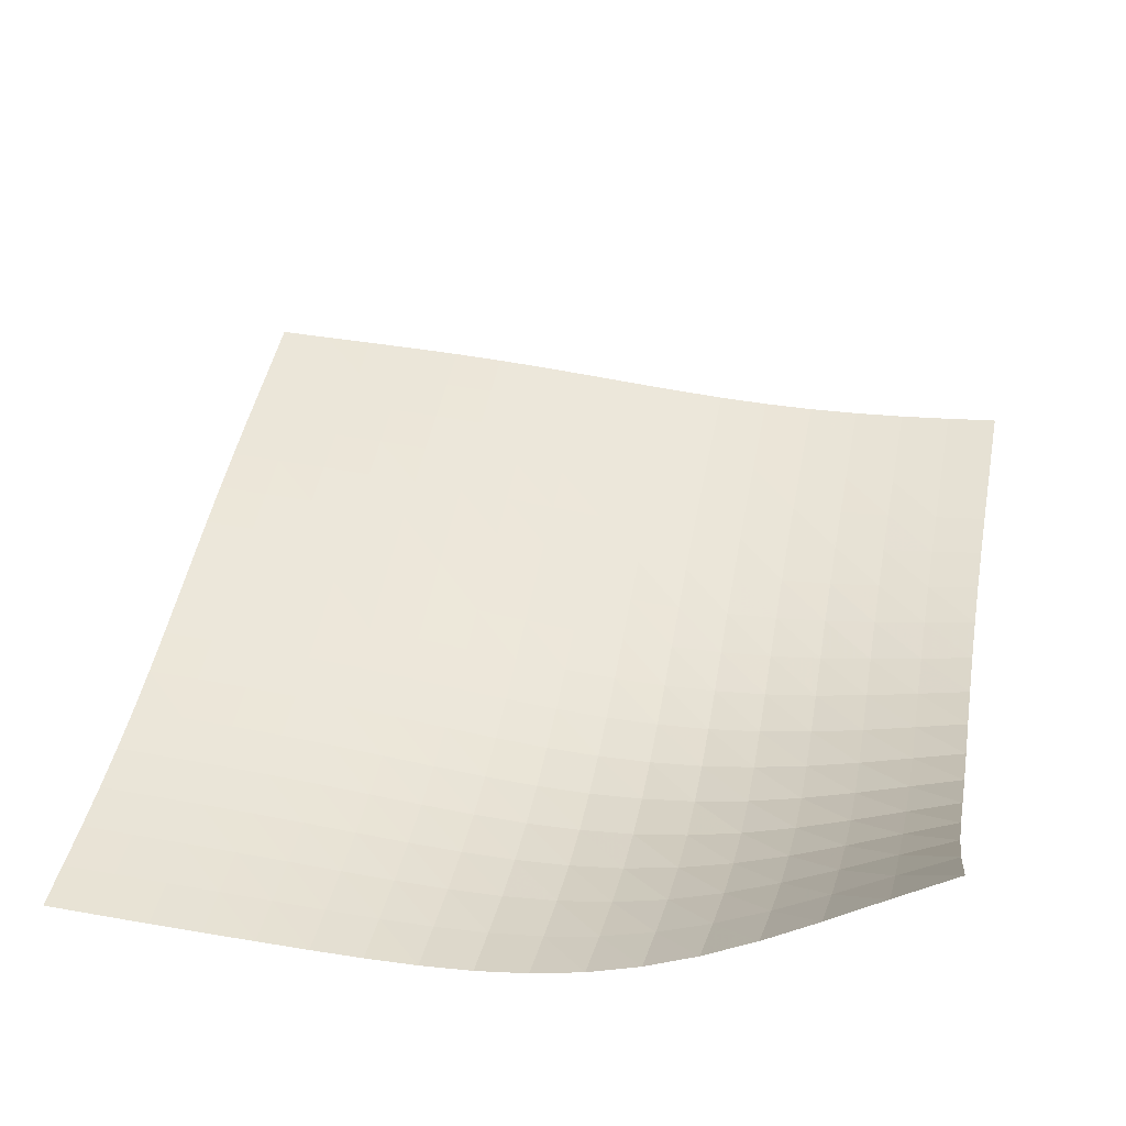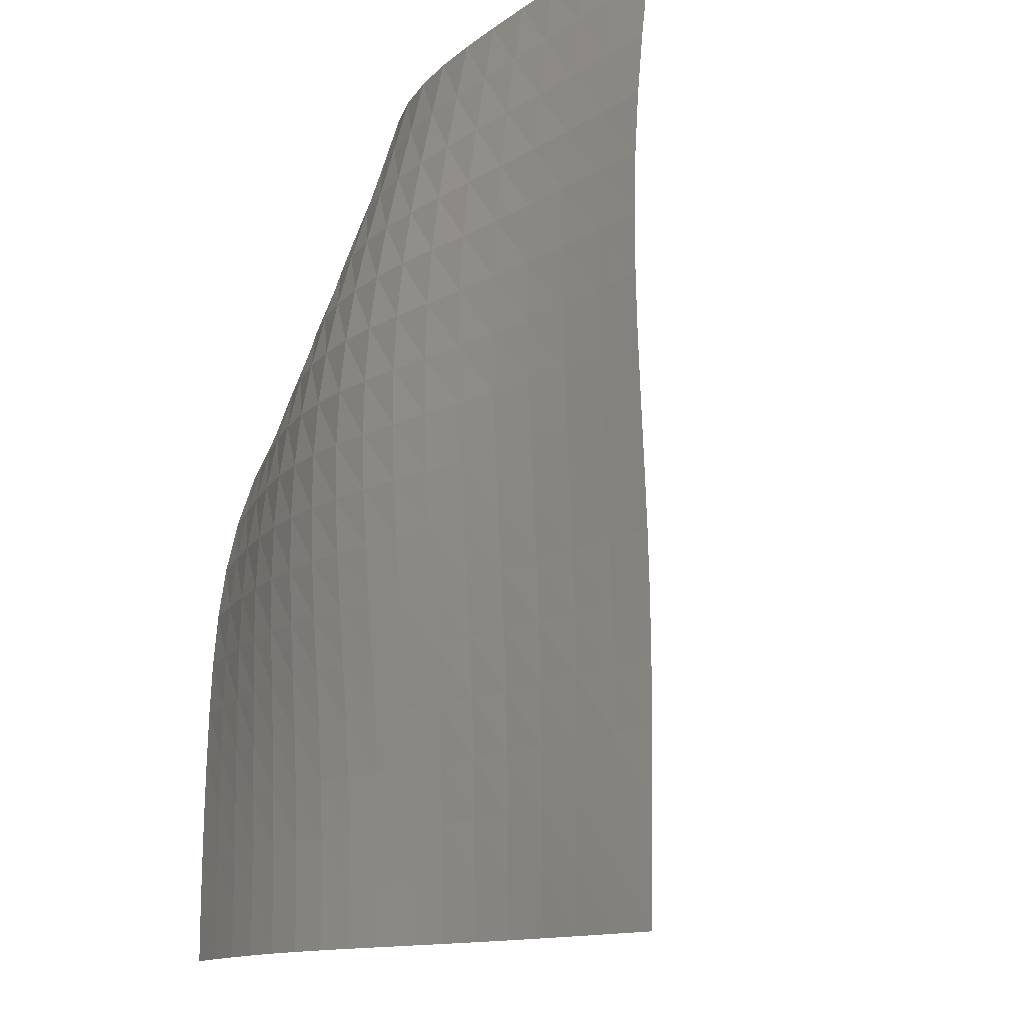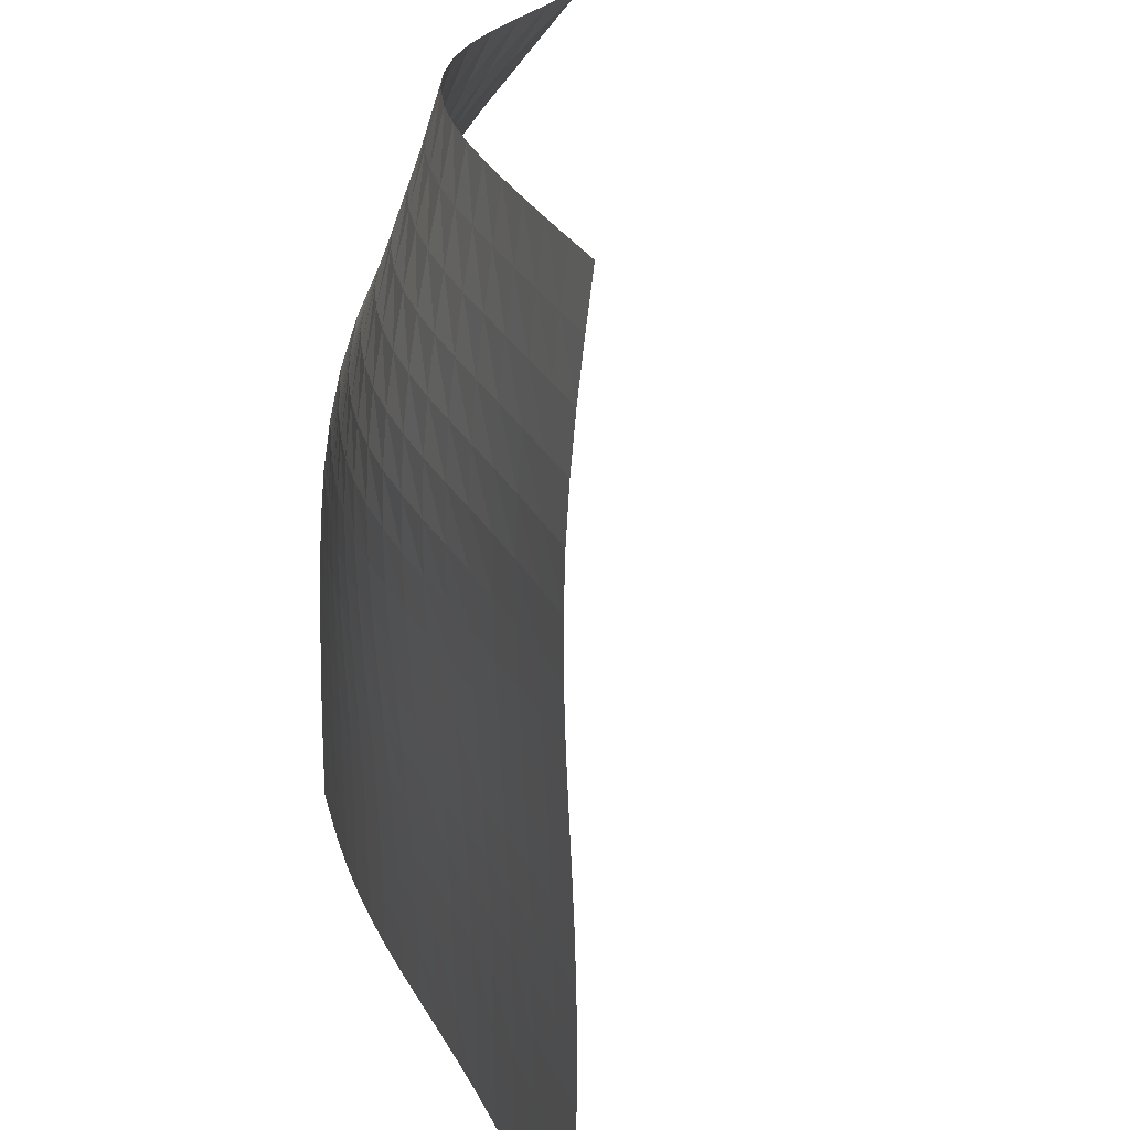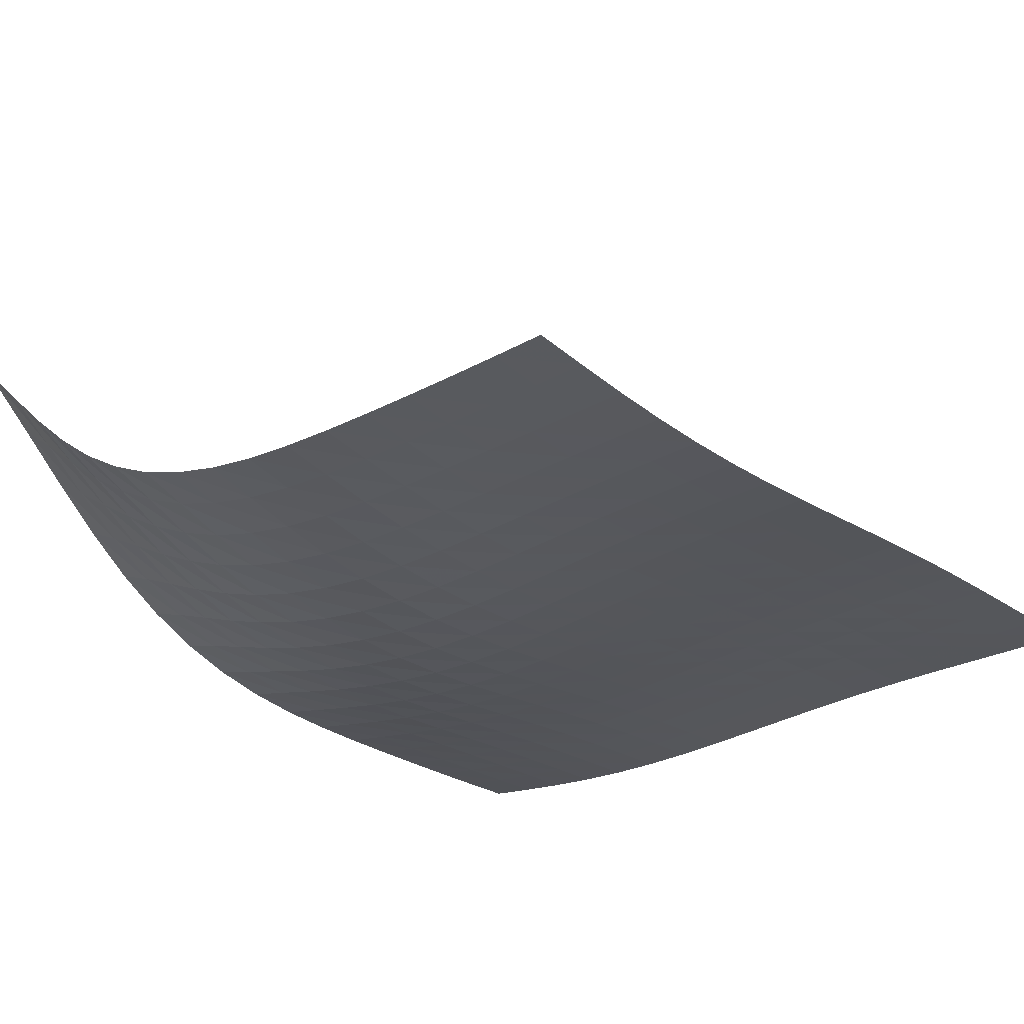
<metadata>
{"format":"obj","ext":"obj","renderer":"f3d","projection":"perspective","resolution":1024,"background":"white","views":[{"elev":47.9,"azim":-78.7,"up":"+Y"},{"elev":-12.2,"azim":57.7,"up":"+Z"},{"elev":23.7,"azim":70.8,"up":"+Z"},{"elev":-26.1,"azim":43.0,"up":"+Y"}]}
</metadata>
<code>
v -6.496 -0.009294 6.496
v 6.492 -4.492 6.479
v -6.479 -4.492 -6.492
v 6.498 -4.712 -6.498
v -6.483 -4.491 -5.679
v -6.486 -4.483 -4.866
v -6.49 -4.468 -4.052
v -6.495 -4.447 -3.238
v -6.503 -4.416 -2.423
v -6.515 -4.367 -1.606
v -6.529 -4.286 -0.7879
v -6.543 -4.153 0.03022
v -6.555 -3.951 0.8454
v -6.559 -3.663 1.653
v -6.553 -3.283 2.45
v -6.535 -2.806 3.236
v -6.509 -2.237 4.017
v -6.483 -1.577 4.807
v -6.473 -0.8284 5.628
v -5.628 -0.8284 6.473
v -4.807 -1.577 6.483
v -4.017 -2.237 6.509
v -3.236 -2.806 6.535
v -2.45 -3.283 6.553
v -1.653 -3.663 6.559
v -0.8454 -3.951 6.555
v -0.03022 -4.153 6.543
v 0.7879 -4.286 6.529
v 1.606 -4.367 6.515
v 2.423 -4.416 6.503
v 3.238 -4.447 6.495
v 4.052 -4.468 6.49
v 4.866 -4.483 6.486
v 5.679 -4.491 6.483
v 6.486 -4.595 5.674
v 6.481 -4.687 4.868
v 6.476 -4.76 4.061
v 6.473 -4.809 3.252
v 6.473 -4.831 2.443
v 6.474 -4.829 1.632
v 6.476 -4.807 0.8211
v 6.479 -4.773 0.009586
v 6.483 -4.735 -0.8025
v 6.487 -4.701 -1.615
v 6.49 -4.679 -2.429
v 6.493 -4.67 -3.243
v 6.495 -4.675 -4.057
v 6.497 -4.688 -4.871
v 6.498 -4.703 -5.685
v 5.685 -4.703 -6.498
v 4.871 -4.688 -6.497
v 4.057 -4.675 -6.495
v 3.243 -4.67 -6.493
v 2.429 -4.679 -6.49
v 1.615 -4.701 -6.487
v 0.8025 -4.735 -6.483
v -0.009586 -4.773 -6.479
v -0.8211 -4.807 -6.476
v -1.632 -4.829 -6.474
v -2.443 -4.831 -6.473
v -3.252 -4.809 -6.473
v -4.061 -4.76 -6.476
v -4.868 -4.687 -6.481
v -5.674 -4.595 -6.486
v -5.675 -1.417 5.675
v -5.709 -2.036 4.88
v -5.741 -2.613 4.095
v -5.766 -3.124 3.31
v -5.779 -3.558 2.517
v -5.78 -3.906 1.71
v -5.77 -4.166 0.8923
v -5.754 -4.345 0.06768
v -5.735 -4.457 -0.7588
v -5.717 -4.52 -1.584
v -5.703 -4.552 -2.406
v -5.692 -4.569 -3.226
v -5.685 -4.58 -4.043
v -5.681 -4.589 -4.859
v -5.677 -4.594 -5.673
v -4.88 -2.036 5.709
v -4.933 -2.537 4.933
v -4.97 -3.027 4.154
v -4.994 -3.473 3.368
v -5.003 -3.855 2.569
v -4.999 -4.161 1.755
v -4.984 -4.388 0.93
v -4.963 -4.539 0.09858
v -4.94 -4.627 -0.7341
v -4.919 -4.669 -1.564
v -4.902 -4.684 -2.391
v -4.889 -4.686 -3.214
v -4.881 -4.685 -4.034
v -4.875 -4.686 -4.851
v -4.871 -4.687 -5.667
v -4.095 -2.613 5.741
v -4.154 -3.027 4.97
v -4.193 -3.441 4.193
v -4.214 -3.823 3.404
v -4.219 -4.151 2.601
v -4.21 -4.411 1.782
v -4.191 -4.6 0.9528
v -4.166 -4.719 0.1175
v -4.141 -4.781 -0.7184
v -4.117 -4.801 -1.552
v -4.098 -4.797 -2.381
v -4.084 -4.784 -3.206
v -4.074 -4.772 -4.027
v -4.068 -4.765 -4.846
v -4.064 -4.762 -5.662
v -3.31 -3.124 5.766
v -3.368 -3.473 4.994
v -3.404 -3.823 4.214
v -3.422 -4.146 3.422
v -3.422 -4.421 2.614
v -3.41 -4.636 1.792
v -3.388 -4.786 0.9608
v -3.362 -4.872 0.1242
v -3.335 -4.907 -0.7125
v -3.311 -4.906 -1.546
v -3.291 -4.884 -2.376
v -3.276 -4.856 -3.202
v -3.266 -4.833 -4.024
v -3.259 -4.819 -4.843
v -3.255 -4.812 -5.659
v -2.517 -3.558 5.779
v -2.569 -3.855 5.003
v -2.601 -4.151 4.219
v -2.614 -4.421 3.422
v -2.612 -4.648 2.612
v -2.597 -4.82 1.788
v -2.575 -4.932 0.9565
v -2.548 -4.988 0.1207
v -2.522 -4.998 -0.7148
v -2.499 -4.977 -1.547
v -2.48 -4.939 -2.376
v -2.465 -4.899 -3.201
v -2.455 -4.867 -4.023
v -2.449 -4.846 -4.842
v -2.445 -4.836 -5.658
v -1.71 -3.906 5.78
v -1.755 -4.161 4.999
v -1.782 -4.411 4.21
v -1.792 -4.636 3.41
v -1.788 -4.82 2.597
v -1.774 -4.953 1.774
v -1.752 -5.032 0.9432
v -1.728 -5.061 0.1098
v -1.704 -5.05 -0.723
v -1.683 -5.012 -1.553
v -1.666 -4.962 -2.38
v -1.652 -4.912 -3.204
v -1.643 -4.873 -4.025
v -1.637 -4.847 -4.843
v -1.634 -4.834 -5.66
v -0.8923 -4.166 5.77
v -0.93 -4.388 4.984
v -0.9528 -4.6 4.191
v -0.9608 -4.786 3.388
v -0.9565 -4.932 2.575
v -0.9432 -5.032 1.752
v -0.9245 -5.084 0.9245
v -0.9036 -5.091 0.09451
v -0.8832 -5.063 -0.7348
v -0.865 -5.013 -1.562
v -0.8499 -4.955 -2.386
v -0.8382 -4.9 -3.208
v -0.83 -4.856 -4.028
v -0.8248 -4.828 -4.846
v -0.8222 -4.813 -5.662
v -0.06768 -4.345 5.754
v -0.09858 -4.539 4.963
v -0.1175 -4.719 4.166
v -0.1242 -4.872 3.362
v -0.1207 -4.988 2.548
v -0.1098 -5.061 1.728
v -0.09451 -5.091 0.9036
v -0.07751 -5.081 0.07751
v -0.06085 -5.043 -0.748
v -0.0459 -4.986 -1.572
v -0.03341 -4.925 -2.394
v -0.02366 -4.868 -3.214
v -0.01667 -4.824 -4.033
v -0.01225 -4.795 -4.85
v -0.01012 -4.779 -5.665
v 0.7588 -4.457 5.735
v 0.7341 -4.627 4.94
v 0.7184 -4.781 4.141
v 0.7125 -4.907 3.335
v 0.7148 -4.998 2.522
v 0.723 -5.05 1.704
v 0.7348 -5.063 0.8832
v 0.748 -5.043 0.06085
v 0.7611 -4.998 -0.7611
v 0.773 -4.94 -1.582
v 0.7831 -4.879 -2.401
v 0.7911 -4.825 -3.22
v 0.797 -4.784 -4.038
v 0.8007 -4.756 -4.854
v 0.8024 -4.742 -5.669
v 1.584 -4.52 5.717
v 1.564 -4.669 4.919
v 1.552 -4.801 4.117
v 1.546 -4.906 3.311
v 1.547 -4.977 2.499
v 1.553 -5.012 1.683
v 1.562 -5.013 0.865
v 1.572 -4.986 0.0459
v 1.582 -4.94 -0.773
v 1.591 -4.884 -1.591
v 1.599 -4.828 -2.409
v 1.606 -4.78 -3.226
v 1.611 -4.744 -4.043
v 1.614 -4.721 -4.858
v 1.615 -4.708 -5.673
v 2.406 -4.552 5.703
v 2.391 -4.684 4.902
v 2.381 -4.797 4.098
v 2.376 -4.884 3.291
v 2.376 -4.939 2.48
v 2.38 -4.962 1.666
v 2.386 -4.955 0.8499
v 2.394 -4.925 0.03341
v 2.401 -4.879 -0.7831
v 2.409 -4.828 -1.599
v 2.416 -4.78 -2.416
v 2.421 -4.74 -3.232
v 2.425 -4.711 -4.047
v 2.428 -4.694 -4.862
v 2.429 -4.685 -5.677
v 3.226 -4.569 5.692
v 3.214 -4.686 4.889
v 3.206 -4.784 4.084
v 3.202 -4.856 3.276
v 3.201 -4.899 2.465
v 3.204 -4.912 1.652
v 3.208 -4.9 0.8382
v 3.214 -4.868 0.02366
v 3.22 -4.825 -0.7911
v 3.226 -4.78 -1.606
v 3.232 -4.74 -2.421
v 3.236 -4.709 -3.236
v 3.24 -4.69 -4.051
v 3.242 -4.679 -4.866
v 3.243 -4.674 -5.68
v 4.043 -4.58 5.685
v 4.034 -4.685 4.881
v 4.027 -4.772 4.074
v 4.024 -4.833 3.266
v 4.023 -4.867 2.455
v 4.025 -4.873 1.643
v 4.028 -4.856 0.83
v 4.033 -4.824 0.01667
v 4.038 -4.784 -0.797
v 4.043 -4.744 -1.611
v 4.047 -4.711 -2.425
v 4.051 -4.69 -3.24
v 4.054 -4.679 -4.054
v 4.056 -4.676 -4.868
v 4.057 -4.677 -5.682
v 4.859 -4.589 5.681
v 4.851 -4.686 4.875
v 4.846 -4.765 4.068
v 4.843 -4.819 3.259
v 4.842 -4.846 2.449
v 4.843 -4.847 1.637
v 4.846 -4.828 0.8248
v 4.85 -4.795 0.01225
v 4.854 -4.756 -0.8007
v 4.858 -4.721 -1.614
v 4.862 -4.694 -2.428
v 4.866 -4.679 -3.242
v 4.868 -4.676 -4.056
v 4.87 -4.681 -4.87
v 4.871 -4.686 -5.684
v 5.673 -4.594 5.677
v 5.667 -4.687 4.871
v 5.662 -4.762 4.064
v 5.659 -4.812 3.255
v 5.658 -4.836 2.445
v 5.66 -4.834 1.634
v 5.662 -4.813 0.8222
v 5.665 -4.779 0.01012
v 5.669 -4.742 -0.8024
v 5.673 -4.708 -1.615
v 5.677 -4.685 -2.429
v 5.68 -4.674 -3.243
v 5.682 -4.677 -4.057
v 5.684 -4.686 -4.871
v 5.684 -4.697 -5.684
f 289 49 4
f 289 4 50
f 5 79 64
f 5 64 3
f 79 94 63
f 79 63 64
f 94 109 62
f 94 62 63
f 109 124 61
f 109 61 62
f 124 139 60
f 124 60 61
f 139 154 59
f 139 59 60
f 154 169 58
f 154 58 59
f 169 184 57
f 169 57 58
f 184 199 56
f 184 56 57
f 199 214 55
f 199 55 56
f 214 229 54
f 214 54 55
f 229 244 53
f 229 53 54
f 244 259 52
f 244 52 53
f 259 274 51
f 259 51 52
f 274 289 50
f 274 50 51
f 1 20 65
f 1 65 19
f 19 65 66
f 19 66 18
f 18 66 67
f 18 67 17
f 17 67 68
f 17 68 16
f 16 68 69
f 16 69 15
f 15 69 70
f 15 70 14
f 14 70 71
f 14 71 13
f 13 71 72
f 13 72 12
f 12 72 73
f 12 73 11
f 11 73 74
f 11 74 10
f 10 74 75
f 10 75 9
f 9 75 76
f 9 76 8
f 8 76 77
f 8 77 7
f 7 77 78
f 7 78 6
f 6 78 79
f 6 79 5
f 20 21 80
f 20 80 65
f 65 80 81
f 65 81 66
f 66 81 82
f 66 82 67
f 67 82 83
f 67 83 68
f 68 83 84
f 68 84 69
f 69 84 85
f 69 85 70
f 70 85 86
f 70 86 71
f 71 86 87
f 71 87 72
f 72 87 88
f 72 88 73
f 73 88 89
f 73 89 74
f 74 89 90
f 74 90 75
f 75 90 91
f 75 91 76
f 76 91 92
f 76 92 77
f 77 92 93
f 77 93 78
f 78 93 94
f 78 94 79
f 21 22 95
f 21 95 80
f 80 95 96
f 80 96 81
f 81 96 97
f 81 97 82
f 82 97 98
f 82 98 83
f 83 98 99
f 83 99 84
f 84 99 100
f 84 100 85
f 85 100 101
f 85 101 86
f 86 101 102
f 86 102 87
f 87 102 103
f 87 103 88
f 88 103 104
f 88 104 89
f 89 104 105
f 89 105 90
f 90 105 106
f 90 106 91
f 91 106 107
f 91 107 92
f 92 107 108
f 92 108 93
f 93 108 109
f 93 109 94
f 22 23 110
f 22 110 95
f 95 110 111
f 95 111 96
f 96 111 112
f 96 112 97
f 97 112 113
f 97 113 98
f 98 113 114
f 98 114 99
f 99 114 115
f 99 115 100
f 100 115 116
f 100 116 101
f 101 116 117
f 101 117 102
f 102 117 118
f 102 118 103
f 103 118 119
f 103 119 104
f 104 119 120
f 104 120 105
f 105 120 121
f 105 121 106
f 106 121 122
f 106 122 107
f 107 122 123
f 107 123 108
f 108 123 124
f 108 124 109
f 23 24 125
f 23 125 110
f 110 125 126
f 110 126 111
f 111 126 127
f 111 127 112
f 112 127 128
f 112 128 113
f 113 128 129
f 113 129 114
f 114 129 130
f 114 130 115
f 115 130 131
f 115 131 116
f 116 131 132
f 116 132 117
f 117 132 133
f 117 133 118
f 118 133 134
f 118 134 119
f 119 134 135
f 119 135 120
f 120 135 136
f 120 136 121
f 121 136 137
f 121 137 122
f 122 137 138
f 122 138 123
f 123 138 139
f 123 139 124
f 24 25 140
f 24 140 125
f 125 140 141
f 125 141 126
f 126 141 142
f 126 142 127
f 127 142 143
f 127 143 128
f 128 143 144
f 128 144 129
f 129 144 145
f 129 145 130
f 130 145 146
f 130 146 131
f 131 146 147
f 131 147 132
f 132 147 148
f 132 148 133
f 133 148 149
f 133 149 134
f 134 149 150
f 134 150 135
f 135 150 151
f 135 151 136
f 136 151 152
f 136 152 137
f 137 152 153
f 137 153 138
f 138 153 154
f 138 154 139
f 25 26 155
f 25 155 140
f 140 155 156
f 140 156 141
f 141 156 157
f 141 157 142
f 142 157 158
f 142 158 143
f 143 158 159
f 143 159 144
f 144 159 160
f 144 160 145
f 145 160 161
f 145 161 146
f 146 161 162
f 146 162 147
f 147 162 163
f 147 163 148
f 148 163 164
f 148 164 149
f 149 164 165
f 149 165 150
f 150 165 166
f 150 166 151
f 151 166 167
f 151 167 152
f 152 167 168
f 152 168 153
f 153 168 169
f 153 169 154
f 26 27 170
f 26 170 155
f 155 170 171
f 155 171 156
f 156 171 172
f 156 172 157
f 157 172 173
f 157 173 158
f 158 173 174
f 158 174 159
f 159 174 175
f 159 175 160
f 160 175 176
f 160 176 161
f 161 176 177
f 161 177 162
f 162 177 178
f 162 178 163
f 163 178 179
f 163 179 164
f 164 179 180
f 164 180 165
f 165 180 181
f 165 181 166
f 166 181 182
f 166 182 167
f 167 182 183
f 167 183 168
f 168 183 184
f 168 184 169
f 27 28 185
f 27 185 170
f 170 185 186
f 170 186 171
f 171 186 187
f 171 187 172
f 172 187 188
f 172 188 173
f 173 188 189
f 173 189 174
f 174 189 190
f 174 190 175
f 175 190 191
f 175 191 176
f 176 191 192
f 176 192 177
f 177 192 193
f 177 193 178
f 178 193 194
f 178 194 179
f 179 194 195
f 179 195 180
f 180 195 196
f 180 196 181
f 181 196 197
f 181 197 182
f 182 197 198
f 182 198 183
f 183 198 199
f 183 199 184
f 28 29 200
f 28 200 185
f 185 200 201
f 185 201 186
f 186 201 202
f 186 202 187
f 187 202 203
f 187 203 188
f 188 203 204
f 188 204 189
f 189 204 205
f 189 205 190
f 190 205 206
f 190 206 191
f 191 206 207
f 191 207 192
f 192 207 208
f 192 208 193
f 193 208 209
f 193 209 194
f 194 209 210
f 194 210 195
f 195 210 211
f 195 211 196
f 196 211 212
f 196 212 197
f 197 212 213
f 197 213 198
f 198 213 214
f 198 214 199
f 29 30 215
f 29 215 200
f 200 215 216
f 200 216 201
f 201 216 217
f 201 217 202
f 202 217 218
f 202 218 203
f 203 218 219
f 203 219 204
f 204 219 220
f 204 220 205
f 205 220 221
f 205 221 206
f 206 221 222
f 206 222 207
f 207 222 223
f 207 223 208
f 208 223 224
f 208 224 209
f 209 224 225
f 209 225 210
f 210 225 226
f 210 226 211
f 211 226 227
f 211 227 212
f 212 227 228
f 212 228 213
f 213 228 229
f 213 229 214
f 30 31 230
f 30 230 215
f 215 230 231
f 215 231 216
f 216 231 232
f 216 232 217
f 217 232 233
f 217 233 218
f 218 233 234
f 218 234 219
f 219 234 235
f 219 235 220
f 220 235 236
f 220 236 221
f 221 236 237
f 221 237 222
f 222 237 238
f 222 238 223
f 223 238 239
f 223 239 224
f 224 239 240
f 224 240 225
f 225 240 241
f 225 241 226
f 226 241 242
f 226 242 227
f 227 242 243
f 227 243 228
f 228 243 244
f 228 244 229
f 31 32 245
f 31 245 230
f 230 245 246
f 230 246 231
f 231 246 247
f 231 247 232
f 232 247 248
f 232 248 233
f 233 248 249
f 233 249 234
f 234 249 250
f 234 250 235
f 235 250 251
f 235 251 236
f 236 251 252
f 236 252 237
f 237 252 253
f 237 253 238
f 238 253 254
f 238 254 239
f 239 254 255
f 239 255 240
f 240 255 256
f 240 256 241
f 241 256 257
f 241 257 242
f 242 257 258
f 242 258 243
f 243 258 259
f 243 259 244
f 32 33 260
f 32 260 245
f 245 260 261
f 245 261 246
f 246 261 262
f 246 262 247
f 247 262 263
f 247 263 248
f 248 263 264
f 248 264 249
f 249 264 265
f 249 265 250
f 250 265 266
f 250 266 251
f 251 266 267
f 251 267 252
f 252 267 268
f 252 268 253
f 253 268 269
f 253 269 254
f 254 269 270
f 254 270 255
f 255 270 271
f 255 271 256
f 256 271 272
f 256 272 257
f 257 272 273
f 257 273 258
f 258 273 274
f 258 274 259
f 33 34 275
f 33 275 260
f 260 275 276
f 260 276 261
f 261 276 277
f 261 277 262
f 262 277 278
f 262 278 263
f 263 278 279
f 263 279 264
f 264 279 280
f 264 280 265
f 265 280 281
f 265 281 266
f 266 281 282
f 266 282 267
f 267 282 283
f 267 283 268
f 268 283 284
f 268 284 269
f 269 284 285
f 269 285 270
f 270 285 286
f 270 286 271
f 271 286 287
f 271 287 272
f 272 287 288
f 272 288 273
f 273 288 289
f 273 289 274
f 34 2 35
f 34 35 275
f 275 35 36
f 275 36 276
f 276 36 37
f 276 37 277
f 277 37 38
f 277 38 278
f 278 38 39
f 278 39 279
f 279 39 40
f 279 40 280
f 280 40 41
f 280 41 281
f 281 41 42
f 281 42 282
f 282 42 43
f 282 43 283
f 283 43 44
f 283 44 284
f 284 44 45
f 284 45 285
f 285 45 46
f 285 46 286
f 286 46 47
f 286 47 287
f 287 47 48
f 287 48 288
f 288 48 49
f 288 49 289

</code>
